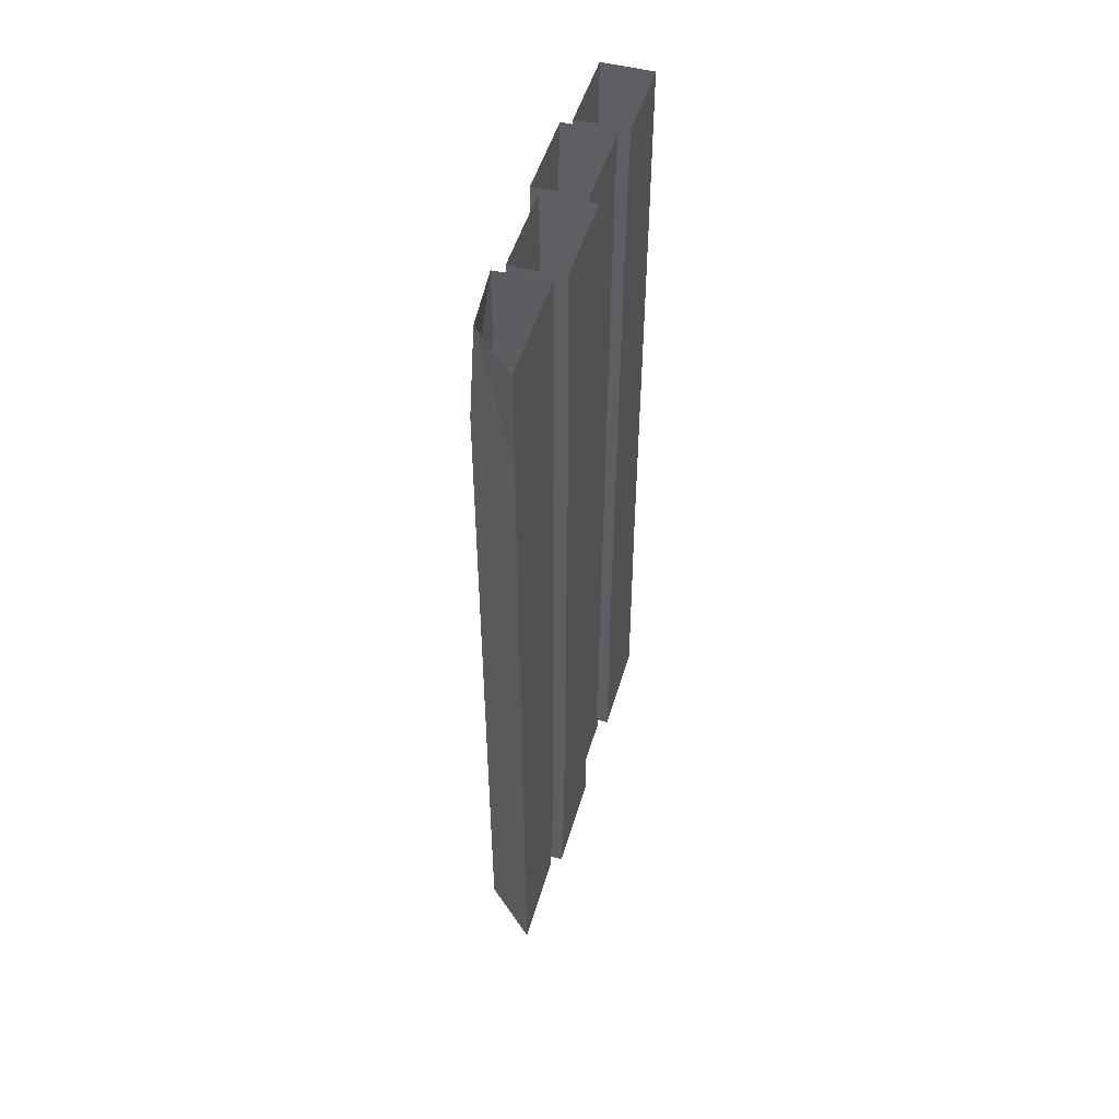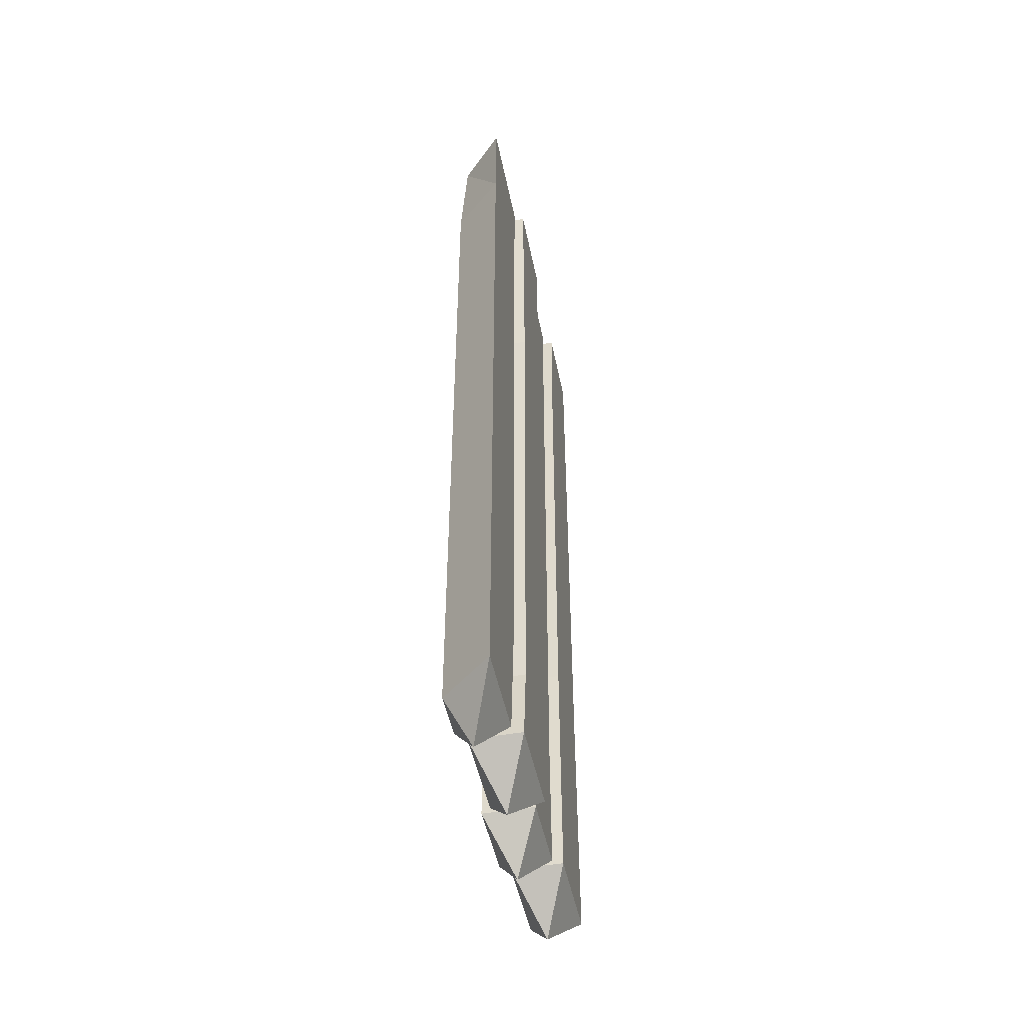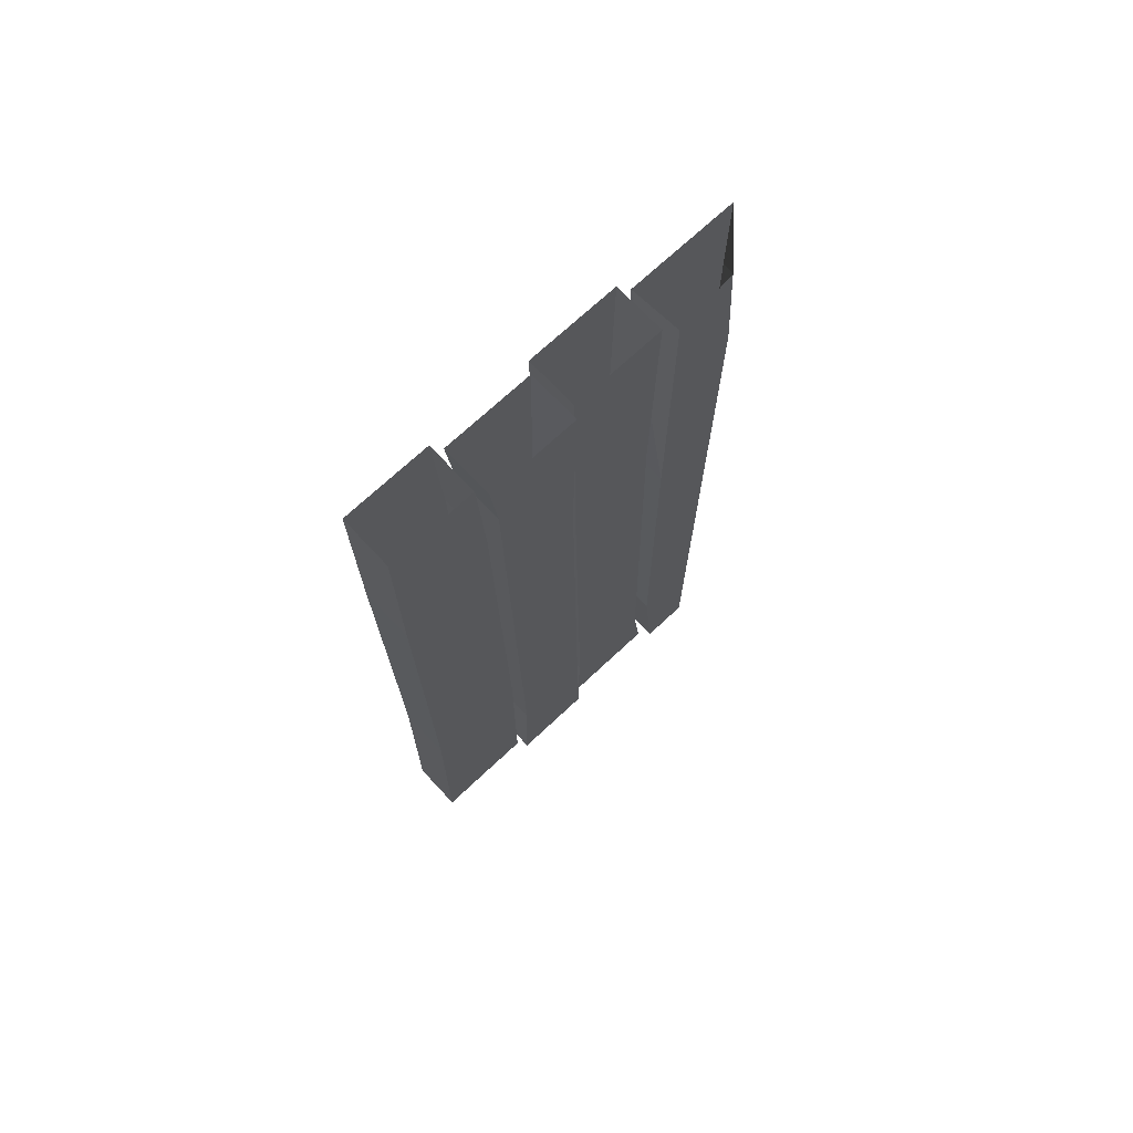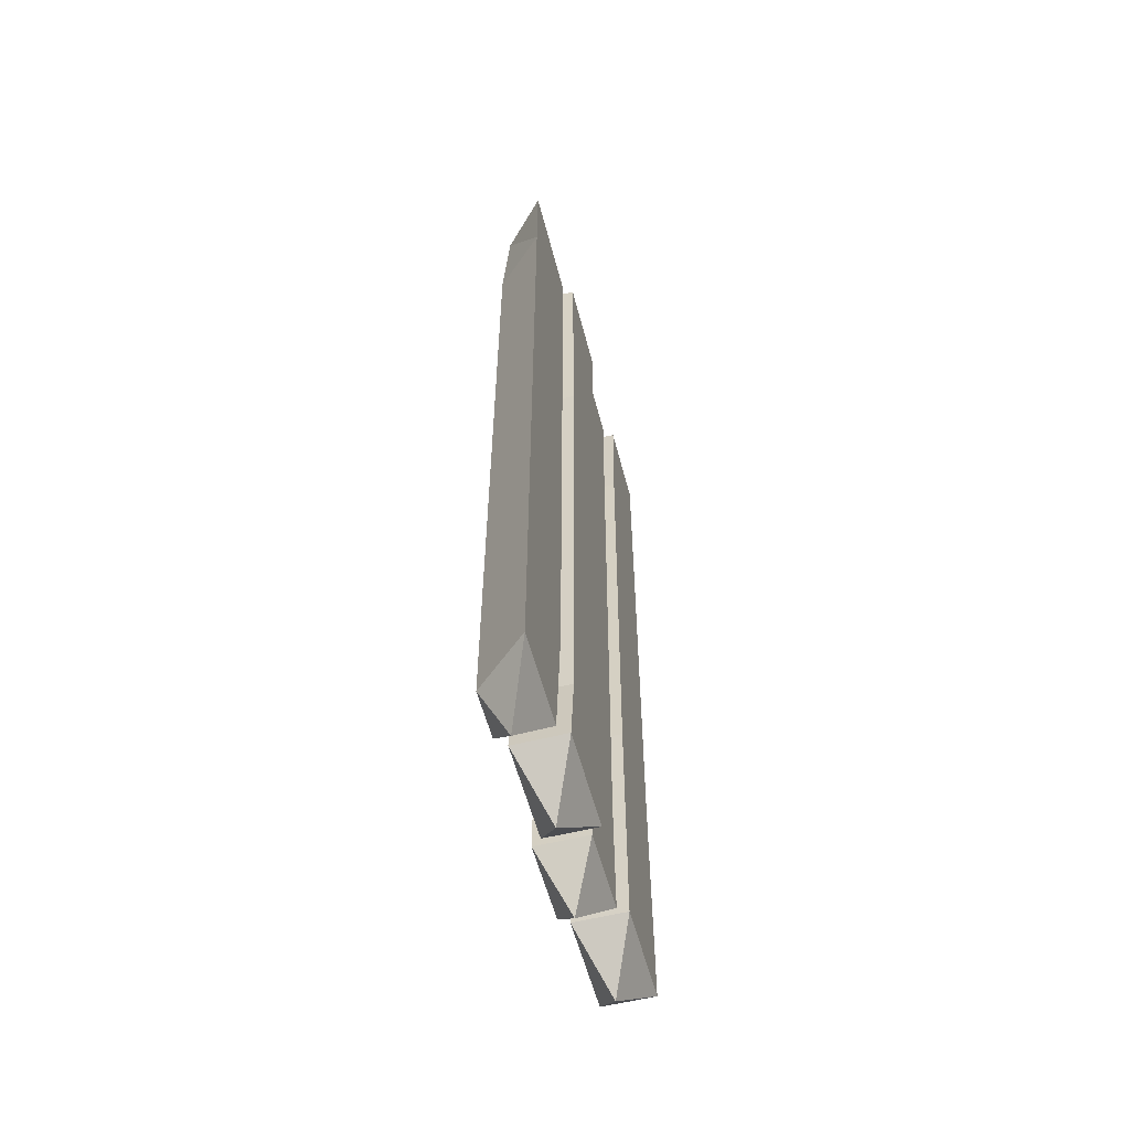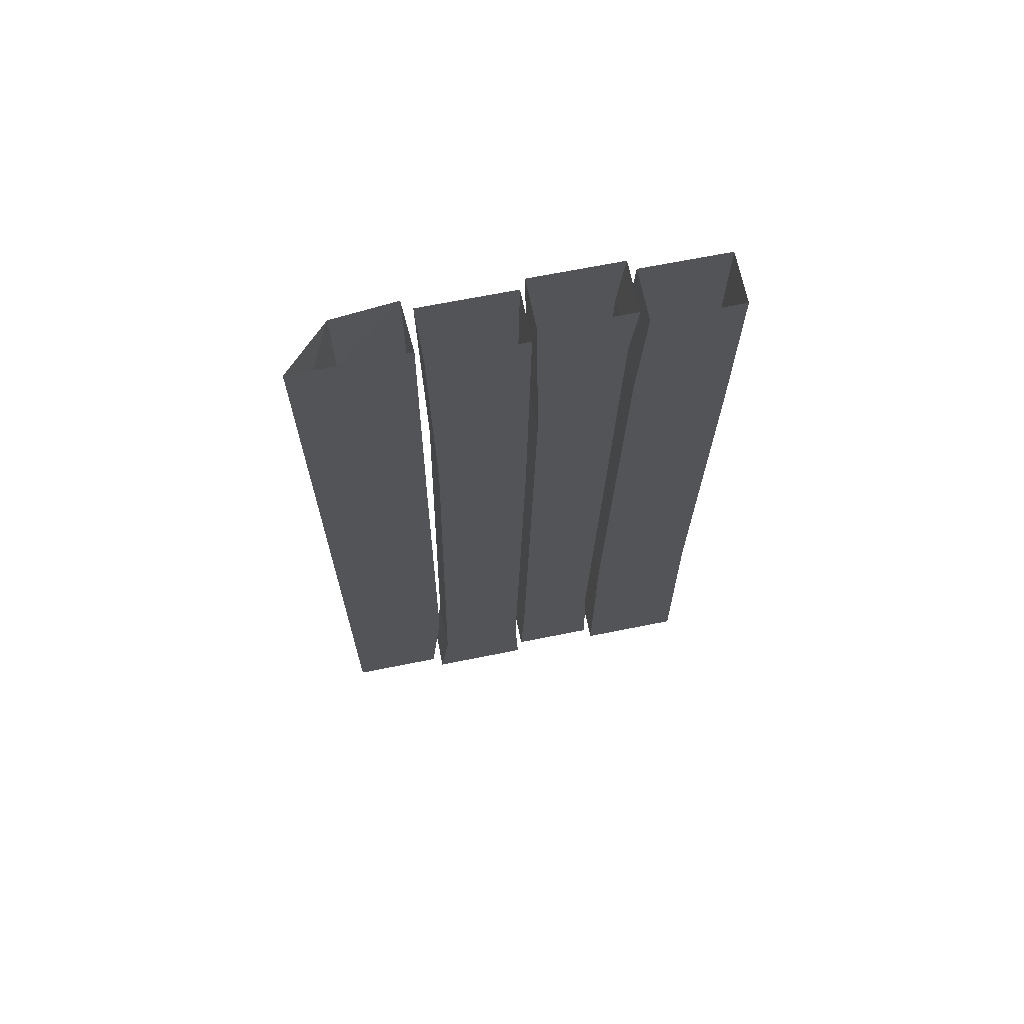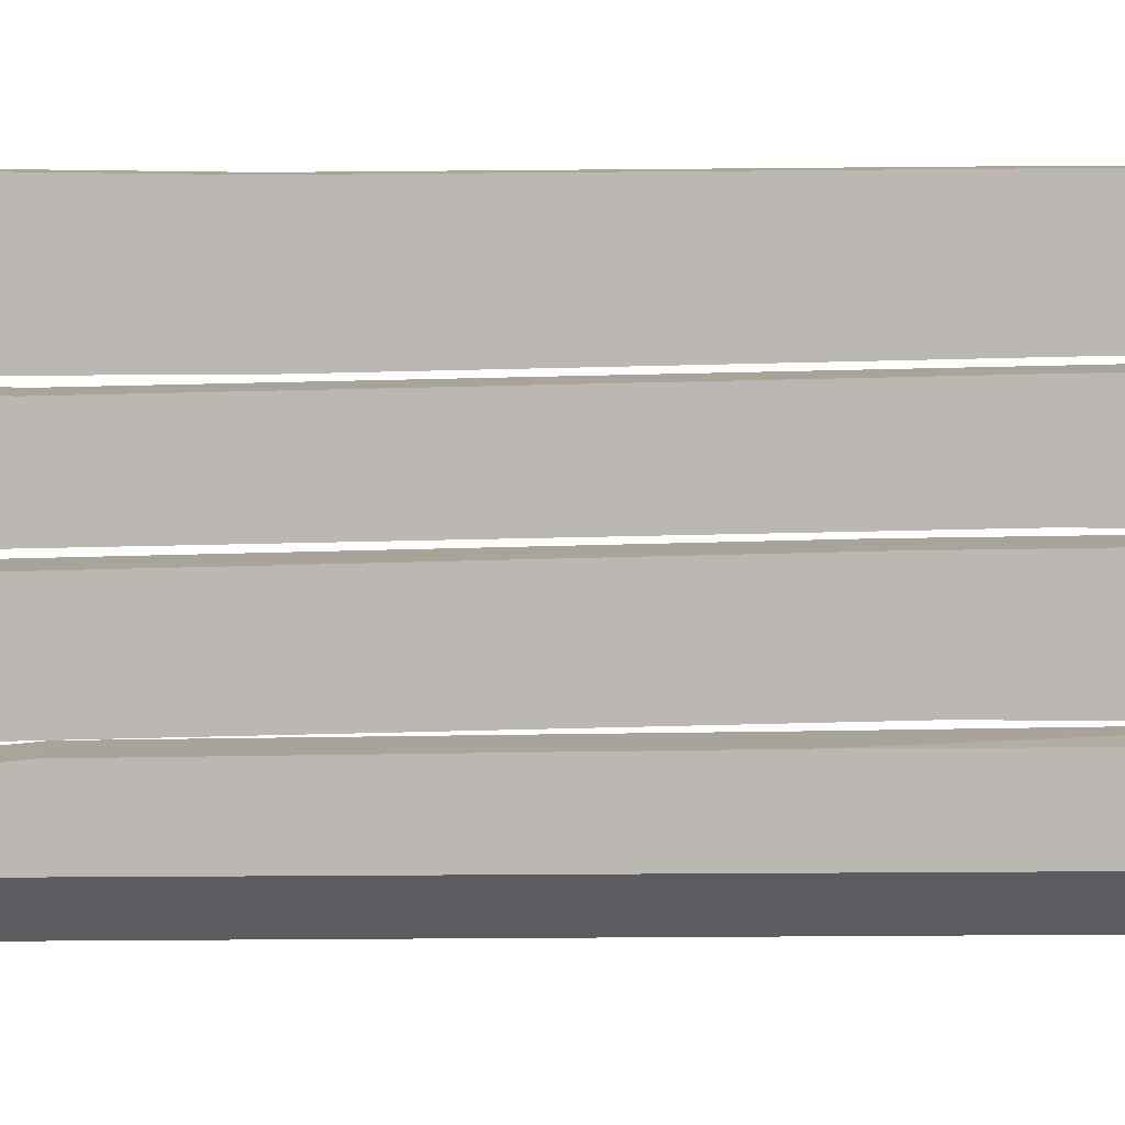
<metadata>
{"format":"obj","ext":"obj","renderer":"f3d","projection":"perspective","resolution":1024,"background":"white","views":[{"elev":49.7,"azim":-163.9,"up":"+Y"},{"elev":-47.6,"azim":-168.7,"up":"+Y"},{"elev":71.2,"azim":46.9,"up":"+Y"},{"elev":-57.0,"azim":-165.4,"up":"+Y"},{"elev":67.7,"azim":-101.4,"up":"+Y"},{"elev":7.4,"azim":88.5,"up":"+Z"}]}
</metadata>
<code>
v -0.3516 -1.812 -0.3672
v -0.3516 -0.25 -0.3672
v -0.3516 -0.7656 -0.2109
v -0.3516 -1.734 -0.2188
v -0.3516 -2.062 -0.3672
v -0.4766 -2.062 -0.4766
v -0.4766 -1.812 -0.4766
v -0.4766 -0.25 -0.4766
v -0.3672 0 -0.3672
v -0.3516 0 -0.2109
v -0.4766 0 -0.2031
v -0.4766 -0.7656 -0.2109
v -0.4766 -1.734 -0.2188
v -0.3516 -2.062 -0.25
v -0.4141 -2.18 -0.3359
v -0.4766 -2.062 -0.25
v -0.4766 0 -0.4766
v -0.375 -2.062 -0.2266
v -0.375 -1.875 -0.2031
v -0.375 -1.859 0.007812
v -0.375 -2.062 0.01562
v -0.4375 -2.18 -0.1016
v -0.5 -2.062 -0.2266
v -0.5 -1.875 -0.2031
v -0.375 -0.6094 -0.1797
v -0.375 -0.6953 0.03125
v -0.5 -0.6953 0.03125
v -0.5 -1.859 0.007812
v -0.5 -2.062 0.01562
v -0.5 -0.6094 -0.1797
v -0.375 0 -0.1875
v -0.375 0 0.03906
v -0.5 0 0.03906
v -0.5 0 -0.1875
v -0.3516 -2.062 0.03125
v -0.3516 -1.844 0.03906
v -0.3516 -1.75 0.2266
v -0.3516 -2.062 0.2344
v -0.4141 -2.18 0.1328
v -0.4766 -2.062 0.03125
v -0.4766 -1.844 0.03906
v -0.3516 -0.4844 0.0625
v -0.3516 -0.1562 0.2578
v -0.4766 -0.1562 0.2578
v -0.4766 -1.75 0.2266
v -0.4766 -2.062 0.2344
v -0.4766 -0.4844 0.0625
v -0.3516 0 0.05469
v -0.3516 0 0.2734
v -0.4766 0 0.2734
v -0.4766 0 0.05469
v -0.375 -2.062 0.25
v -0.375 -1.477 0.25
v -0.375 -1.461 0.4922
v -0.375 -2.062 0.5
v -0.4375 -2.18 0.375
v -0.5 -2.062 0.25
v -0.5 -1.477 0.25
v -0.375 -0.3125 0.2734
v -0.375 -0.4375 0.5
v -0.5 -0.4375 0.5
v -0.5 -1.461 0.4922
v -0.5 -2.062 0.5
v -0.5 -0.3125 0.2734
v -0.375 0 0.2891
v -0.375 0 0.5
v -0.5 0 0.5
v -0.5 0 0.2891
f 1 2 3
f 1 3 4
f 1 4 5
f 2 9 10
f 2 10 3
f 4 14 5
f 6 16 7
f 7 16 13
f 7 13 8
f 8 13 12
f 8 12 17
f 35 36 37
f 35 37 38
f 36 42 43
f 36 43 37
f 40 46 41
f 41 46 45
f 41 45 47
f 42 48 49
f 42 49 43
f 44 50 51
f 44 51 47
f 44 47 45
f 12 11 17
f 1 5 6
f 1 6 7
f 1 7 2
f 2 7 8
f 2 8 9
f 3 10 11
f 3 11 12
f 3 12 4
f 4 12 13
f 4 13 14
f 5 14 15
f 5 15 6
f 6 15 16
f 8 17 9
f 18 21 22
f 18 22 23
f 18 23 19
f 19 23 24
f 19 24 25
f 20 26 27
f 20 27 28
f 20 28 21
f 21 28 29
f 21 29 22
f 22 29 23
f 24 30 25
f 25 30 31
f 26 32 33
f 26 33 27
f 35 38 39
f 35 39 40
f 35 40 36
f 36 40 41
f 36 41 42
f 37 43 44
f 37 44 45
f 37 45 38
f 38 45 46
f 38 46 39
f 39 46 40
f 41 47 42
f 42 47 48
f 43 49 50
f 43 50 44
f 52 55 56
f 52 56 57
f 52 57 53
f 53 57 58
f 53 58 59
f 54 60 61
f 54 61 62
f 54 62 55
f 55 62 63
f 55 63 56
f 56 63 57
f 58 64 59
f 59 64 65
f 60 66 67
f 60 67 61
f 65 64 68
f 48 47 51
f 31 30 34
f 14 13 16
f 14 16 15
f 18 19 20
f 18 20 21
f 19 25 26
f 19 26 20
f 23 29 24
f 24 29 28
f 24 28 30
f 25 31 32
f 25 32 26
f 27 33 34
f 27 34 30
f 27 30 28
f 52 53 54
f 52 54 55
f 53 59 60
f 53 60 54
f 57 63 58
f 58 63 62
f 58 62 64
f 59 65 66
f 59 66 60
f 61 67 68
f 61 68 64
f 61 64 62

</code>
